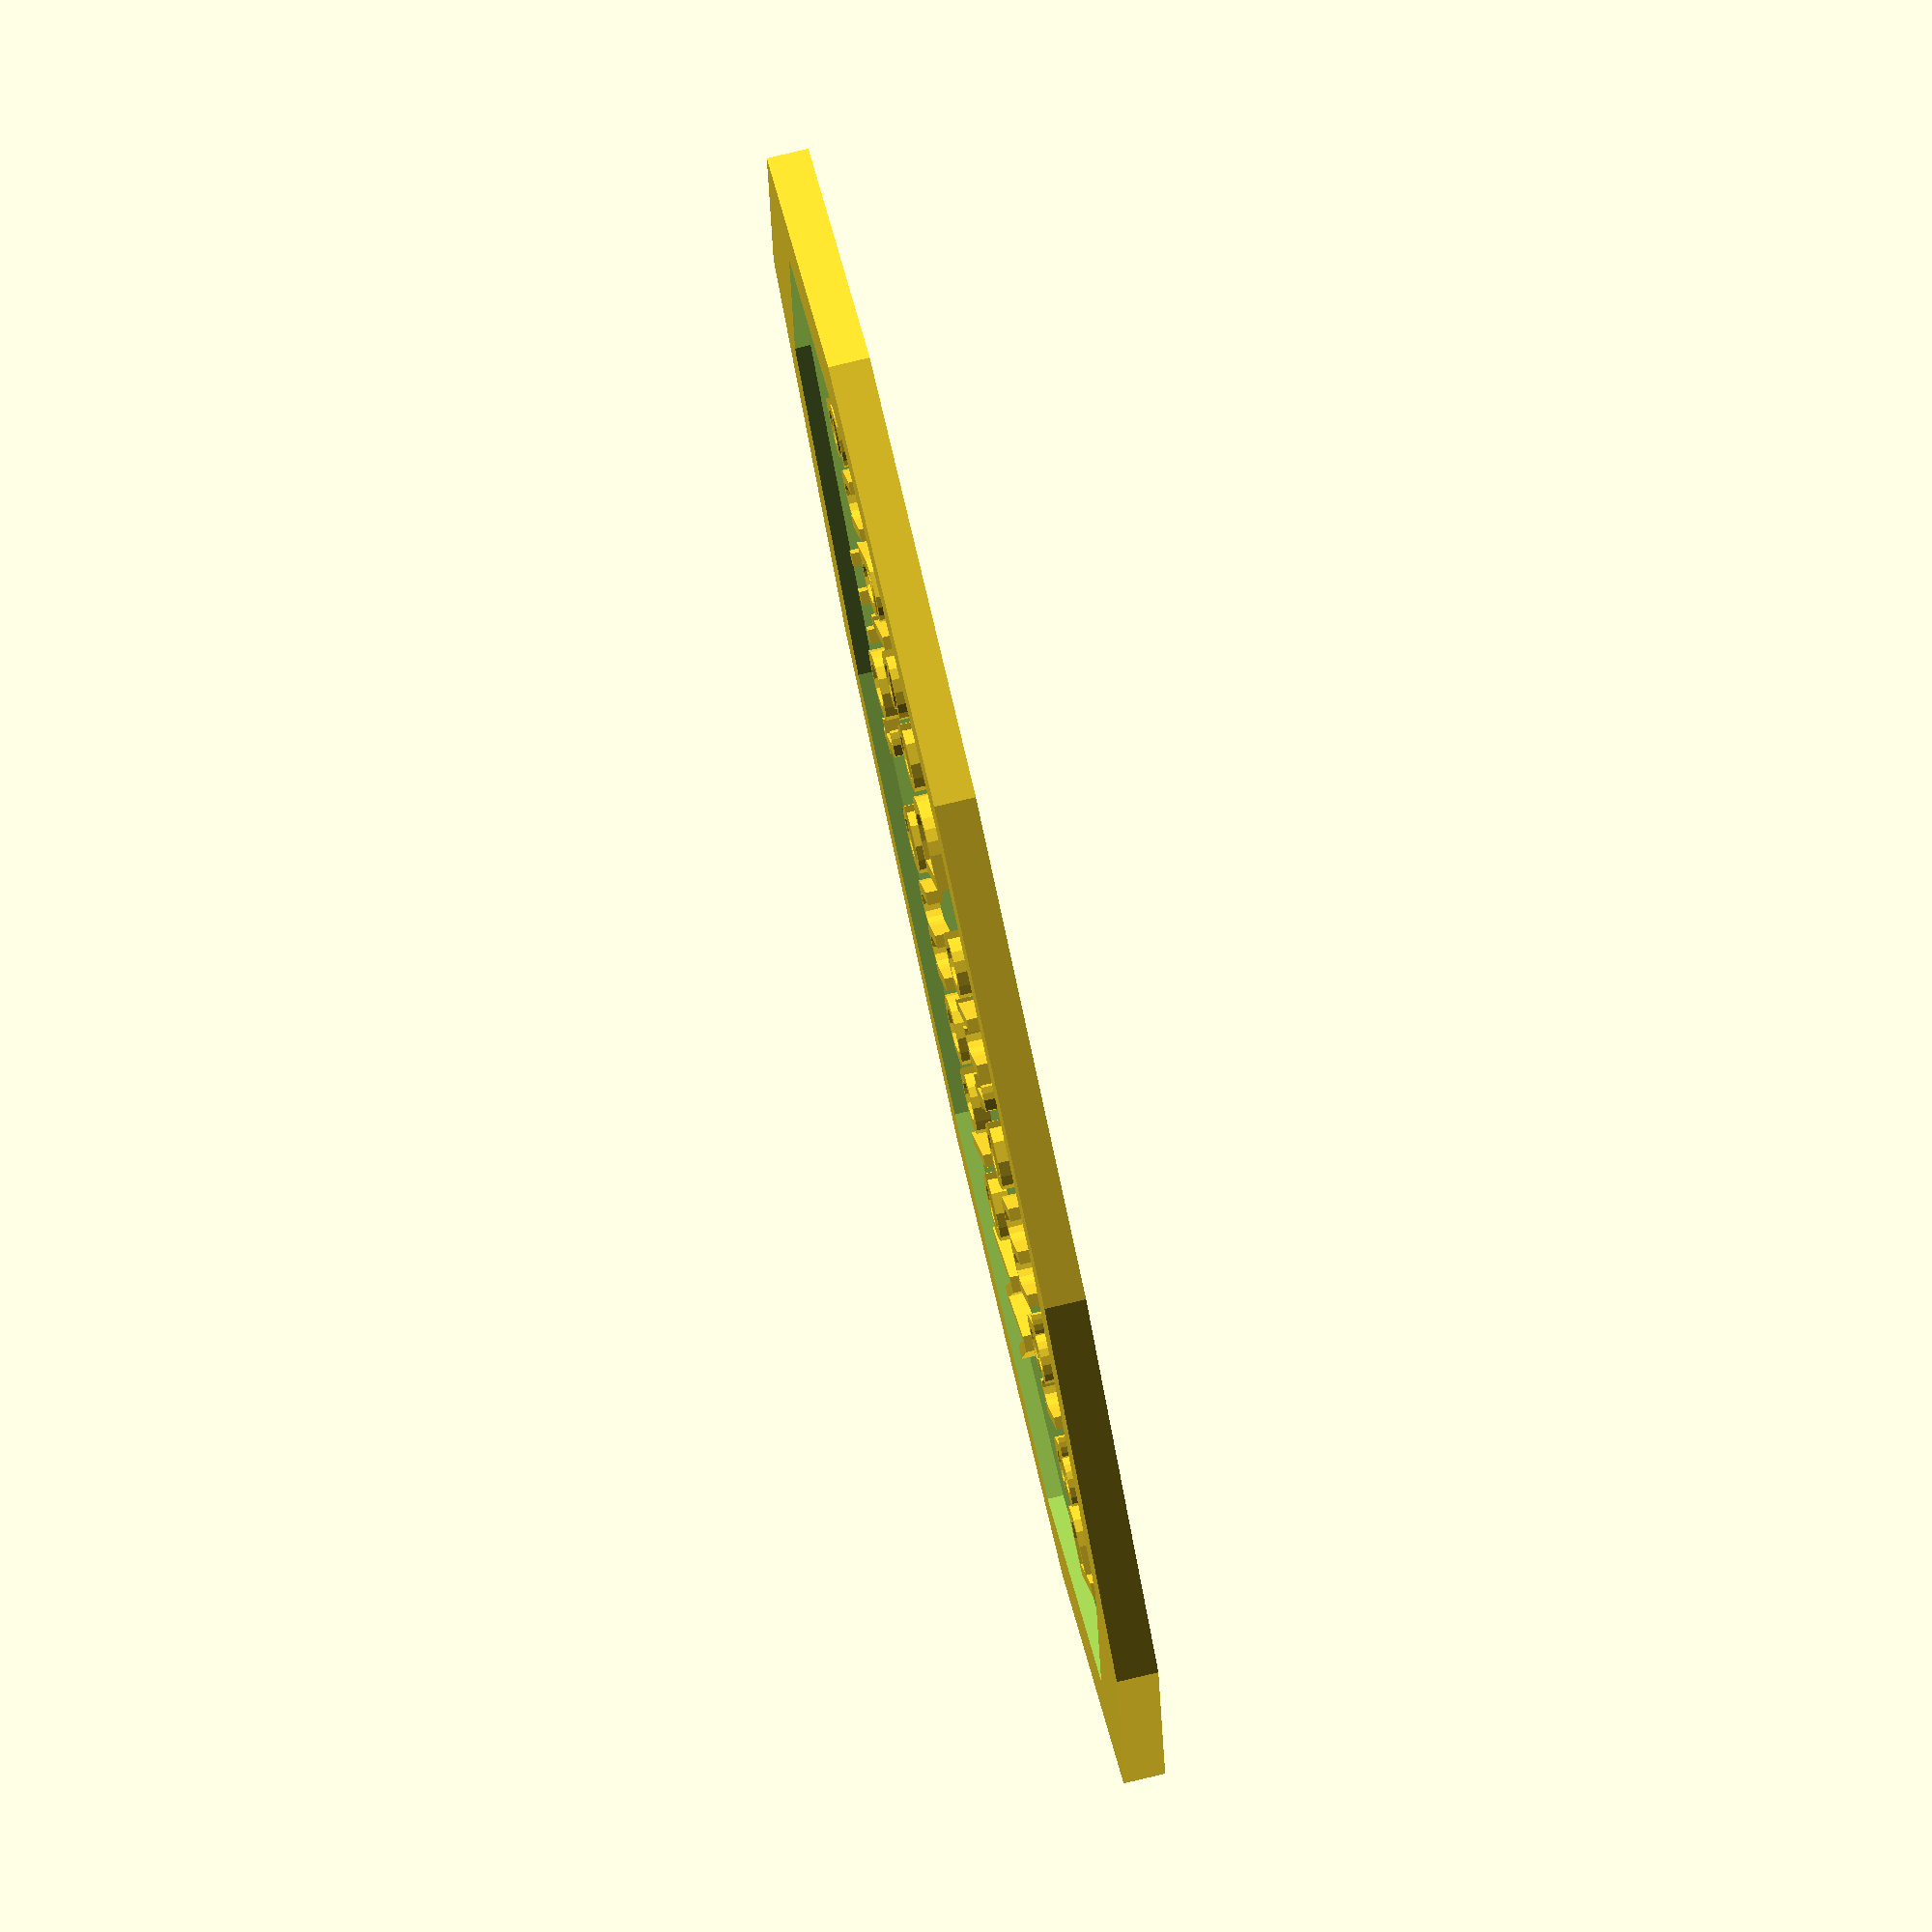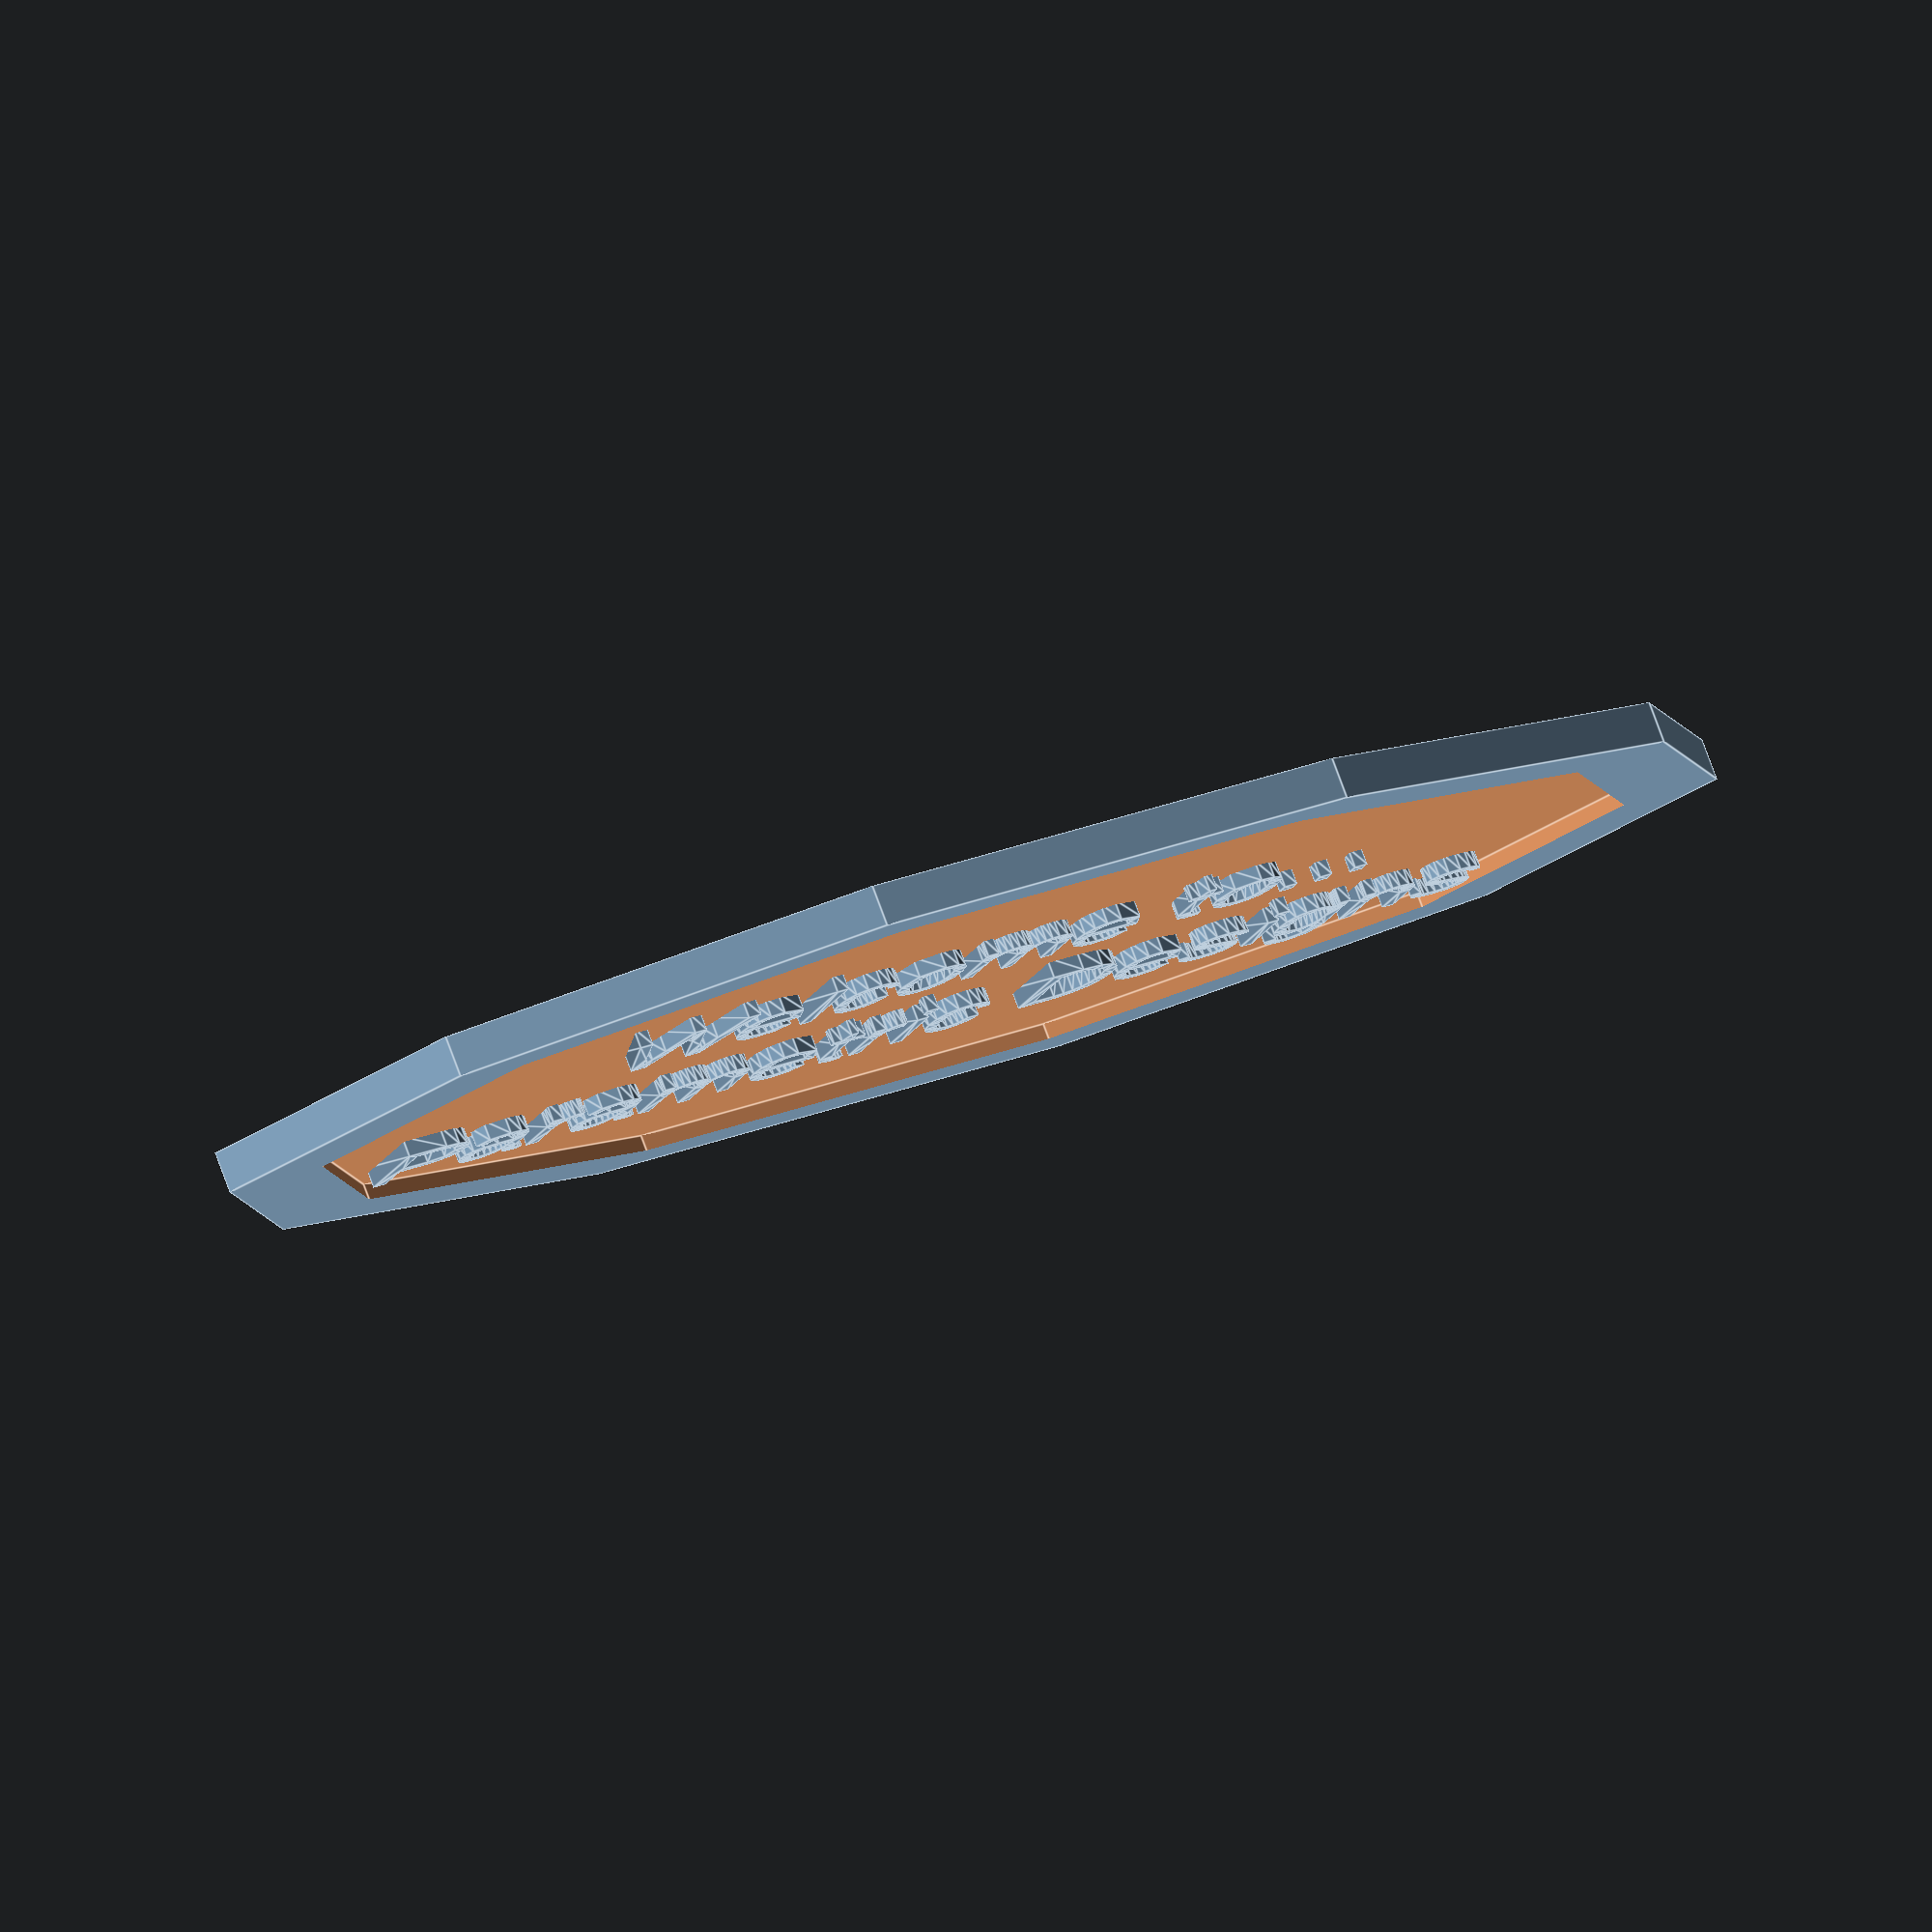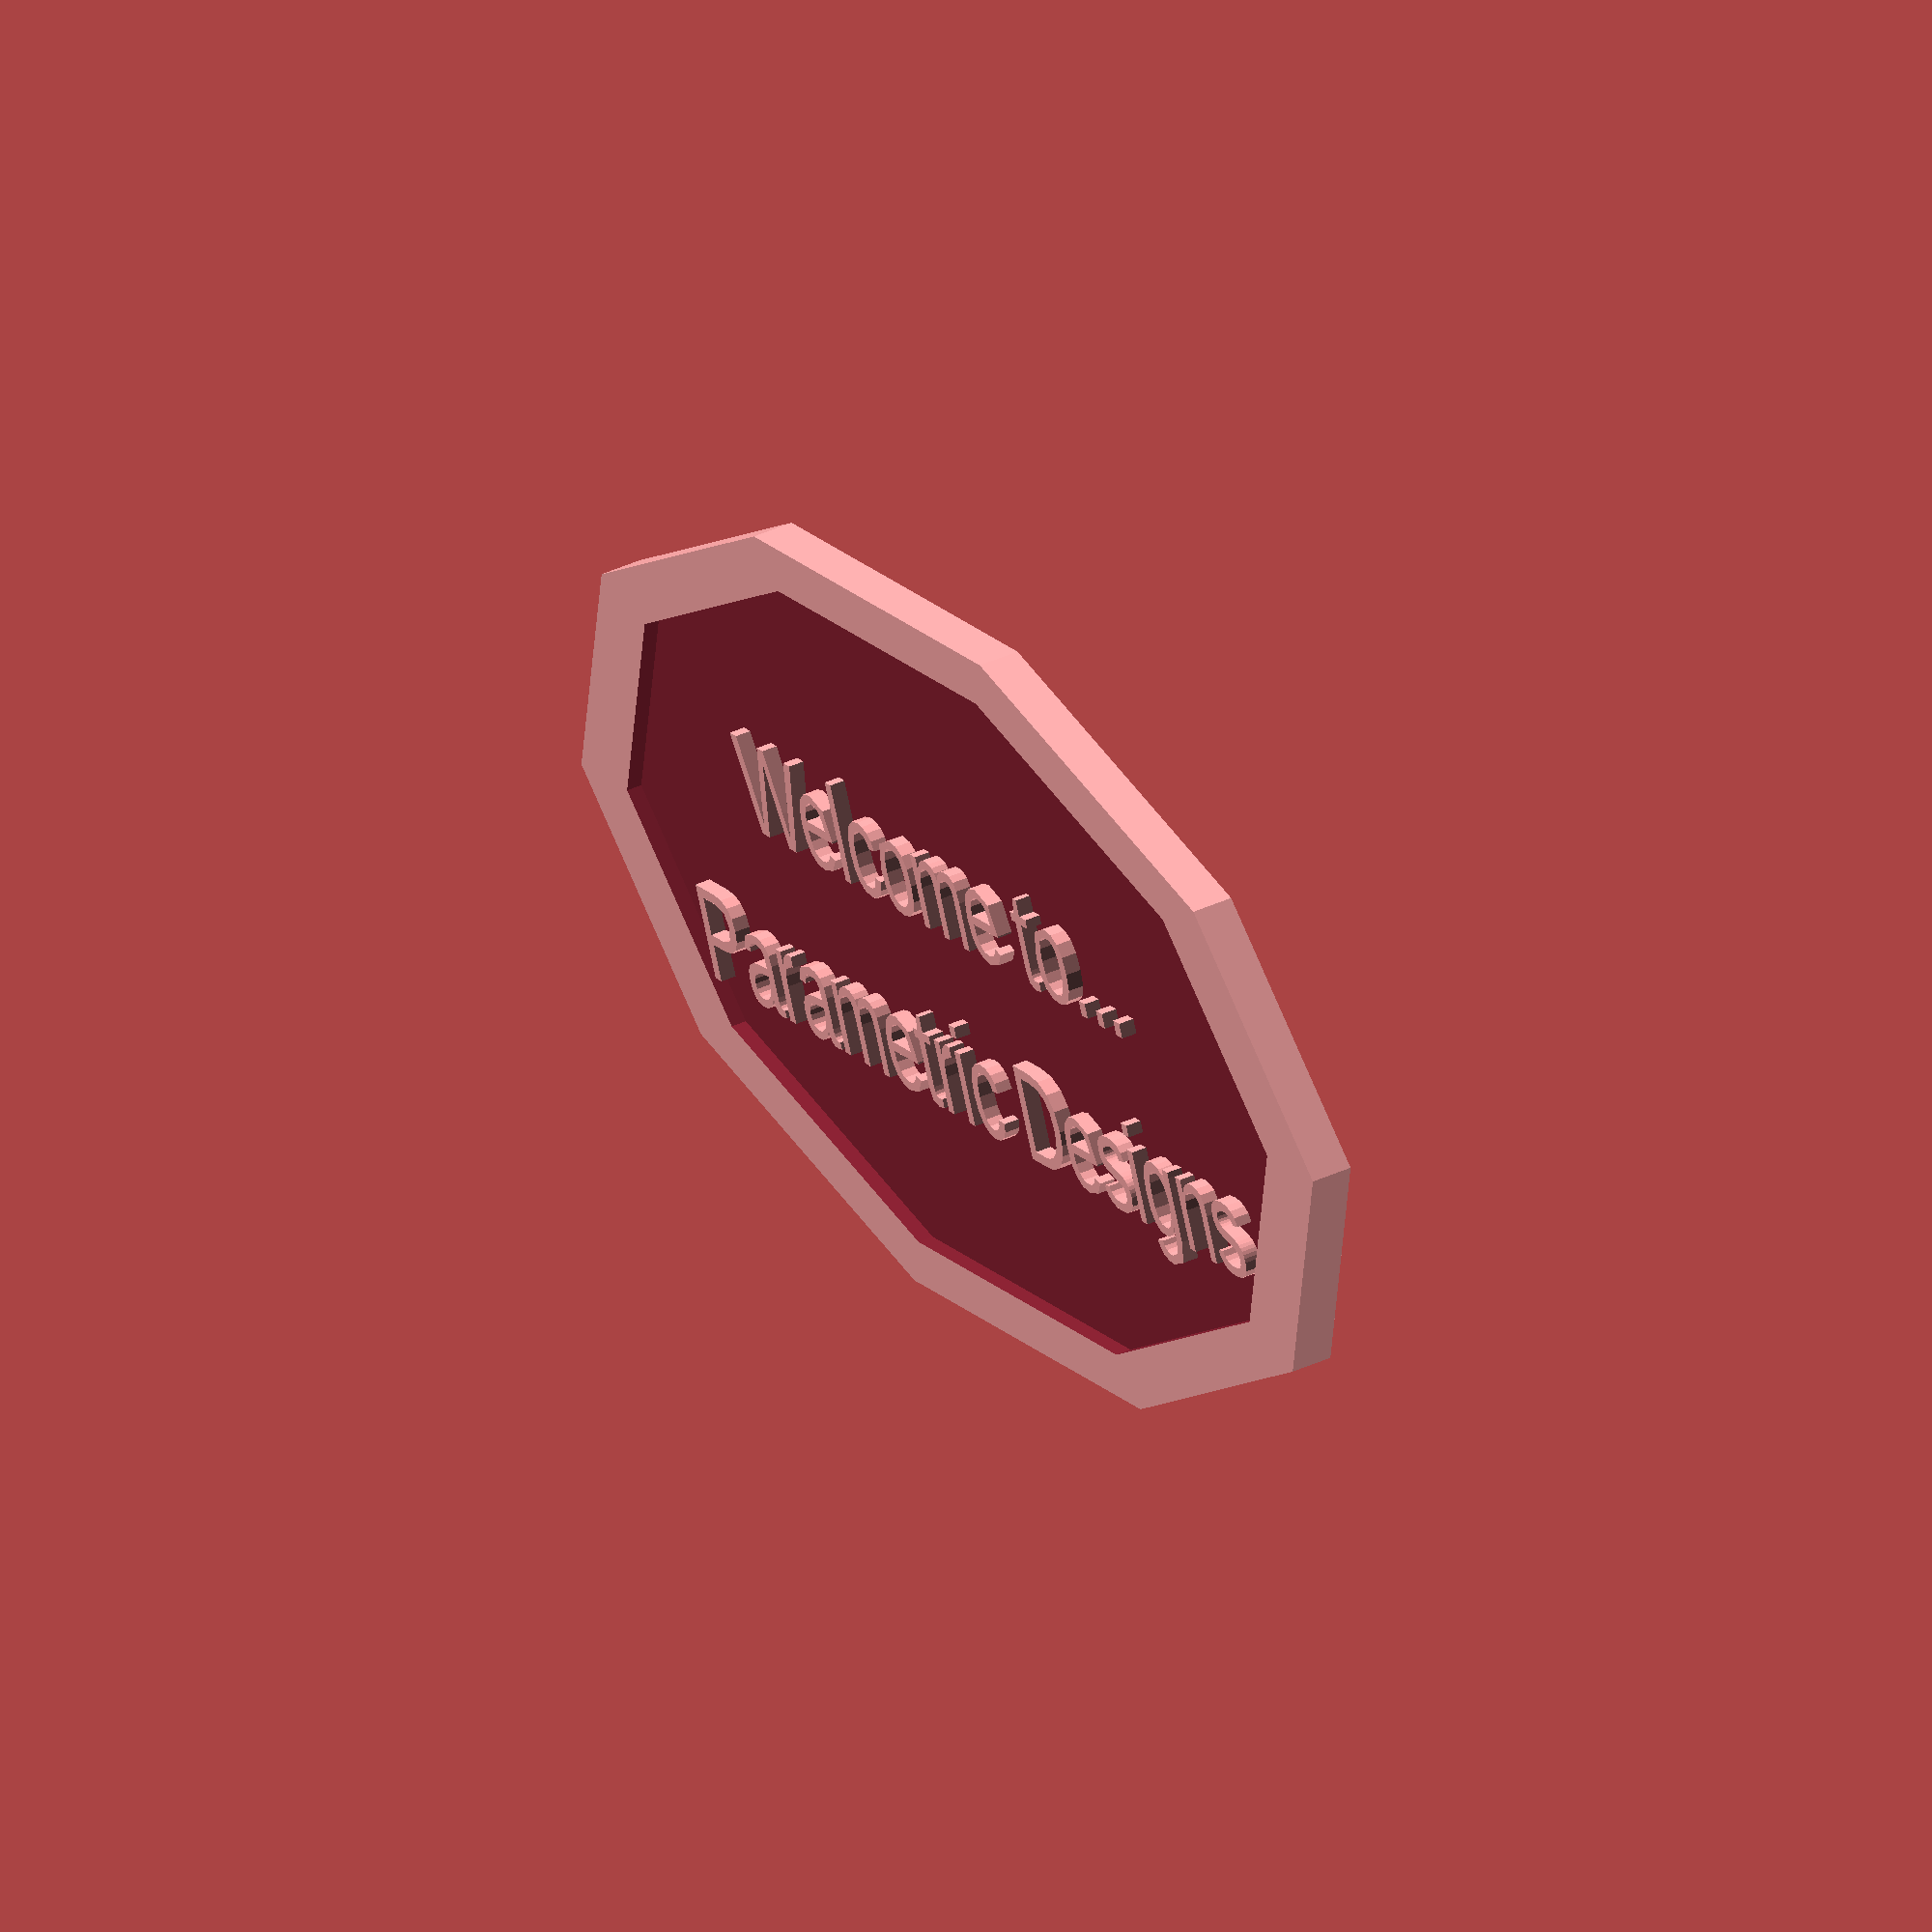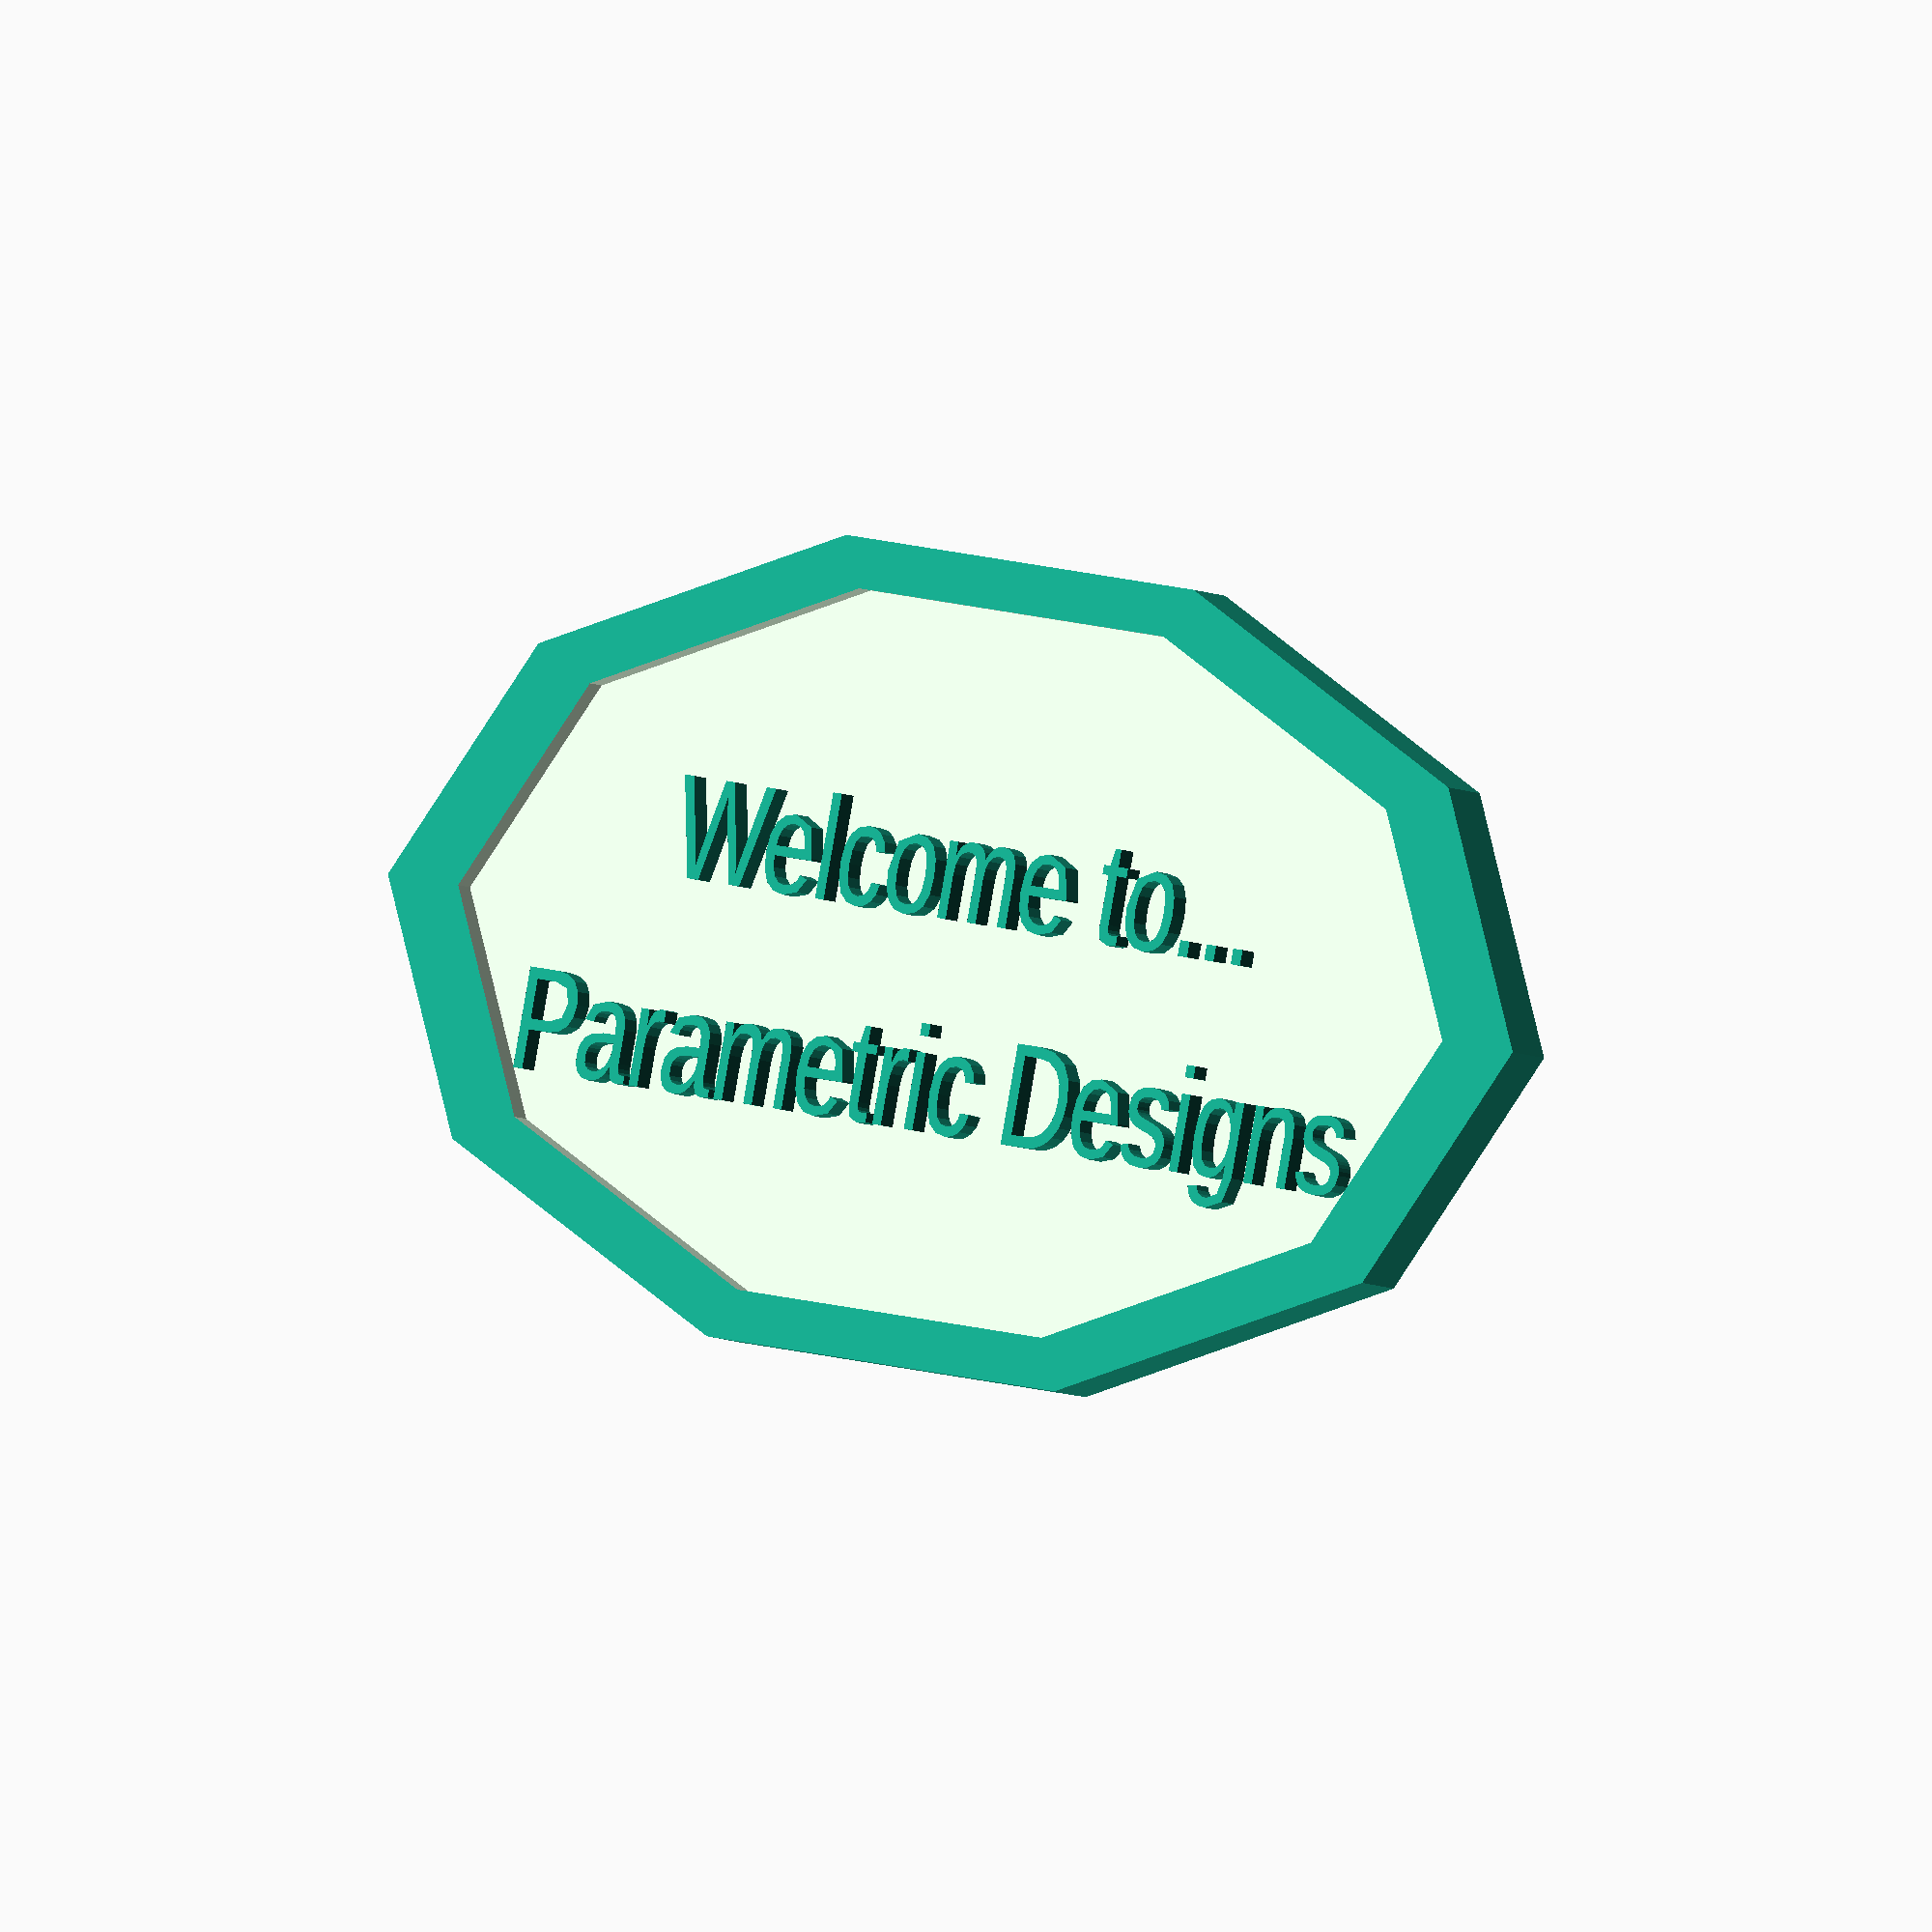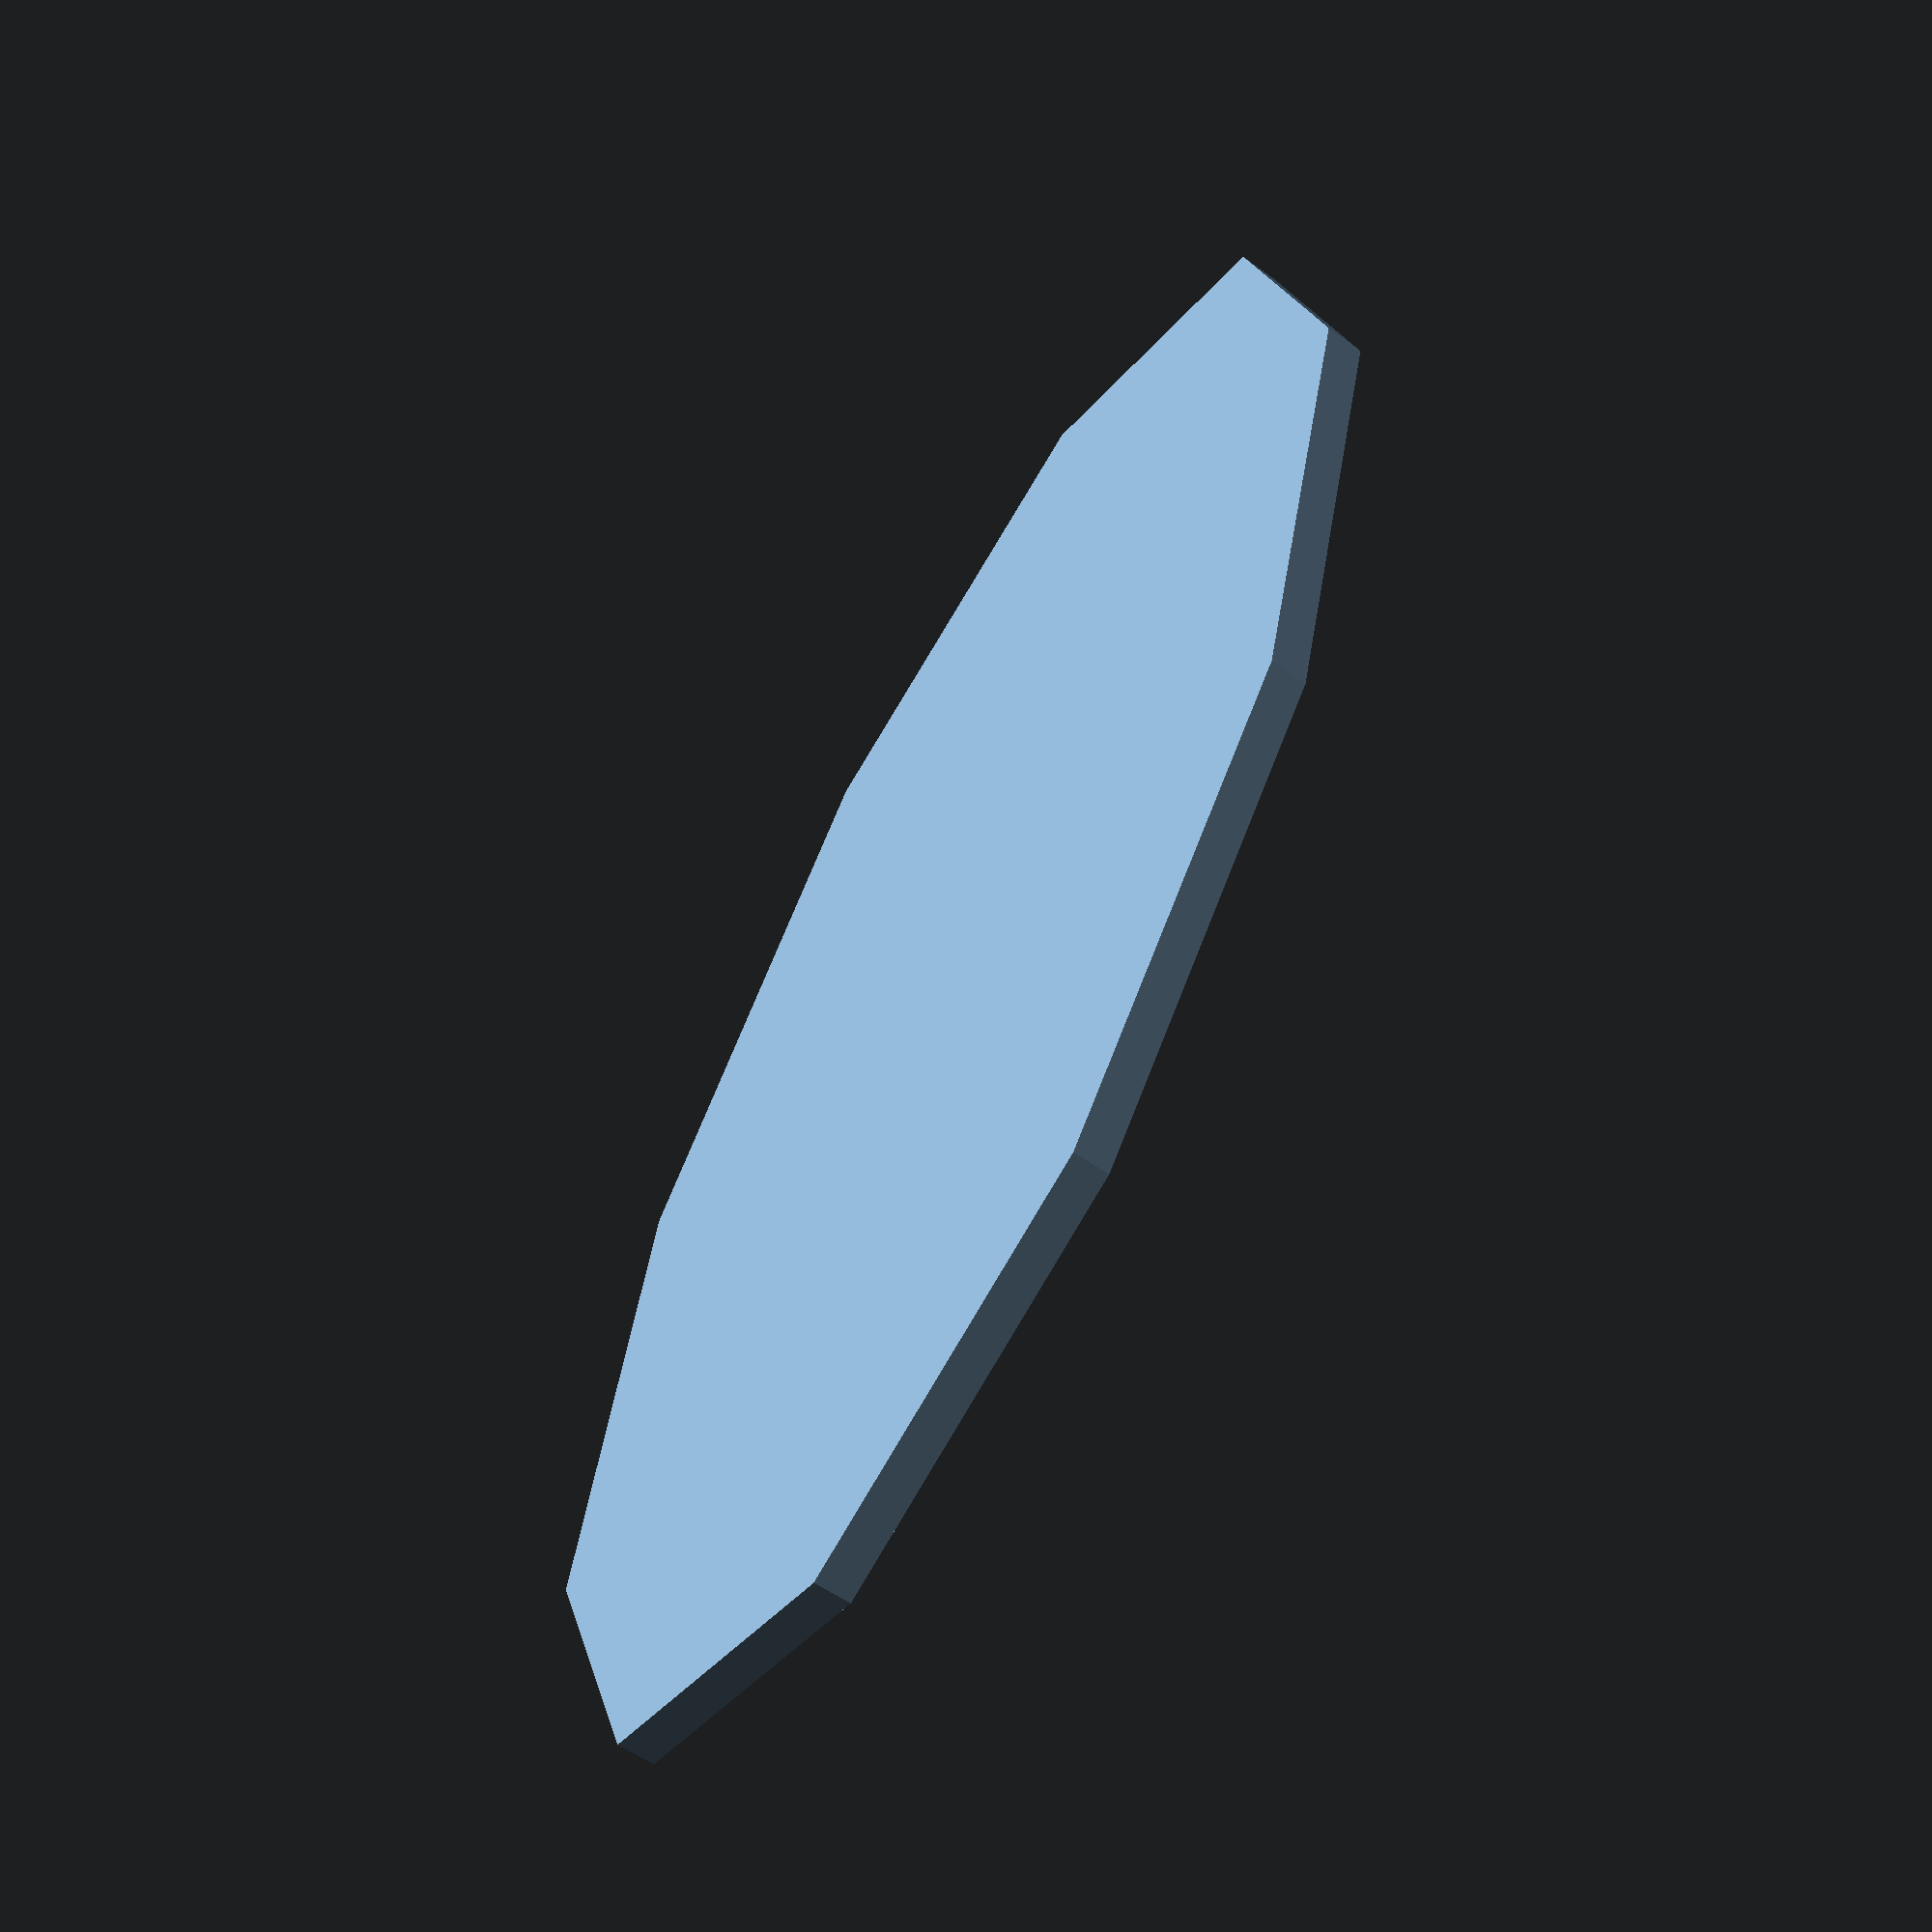
<openscad>
// First example of parameteric model
//   
//    syntax: 
//        //Description
//        variable=value; //Parameter
//        
//        This type of comment tells the name of group to which parameters below
//        this comment will belong 
//    
//       /*[ group name ]*/ 
//


//Below comment tells the group to which a variable will belong
/*[ properties of Sign]*/

//The resolution of the curves. Higher values give smoother curves but may increase the model render time.
resolution = 10; //[10, 20, 30, 50, 100]

//The horizontal radius of the outer ellipse of the sign.
radius = 80;//[60 : 200]

//Total height of the sign
height = 2;//[1 : 10]

/*[ Content To be written ] */

//Message to be write 
Message = "Welcome to..."; //["Welcome to...", "Happy Birthday!", "Happy Anniversary", "Congratulations", "Thank You"]

//Name of Person, company etc.
To = "Parametric Designs";

$fn = resolution;

scale([1, 0.5]) difference() {
    cylinder(r = radius, h = 2 * height, center = true);
    translate([0, 0, height])
        cylinder(r = radius - 10, h = height + 1, center = true);
}
linear_extrude(height = height) {
    translate([0, --4]) text(Message, halign = "center");
    translate([0, -16]) text(To, halign = "center");
}

// Written by Amarjeet Singh Kapoor <amarjeet.kapoor1@gmail.com>
//
// To the extent possible under law, the author(s) have dedicated all
// copyright and related and neighboring rights to this software to the
// public domain worldwide. This software is distributed without any
// warranty.
//
// You should have received a copy of the CC0 Public Domain
// Dedication along with this software.
// If not, see <http://creativecommons.org/publicdomain/zero/1.0/>.
</openscad>
<views>
elev=284.4 azim=207.5 roll=76.4 proj=o view=wireframe
elev=101.1 azim=202.1 roll=200.2 proj=o view=edges
elev=136.7 azim=155.2 roll=118.1 proj=o view=wireframe
elev=191.6 azim=194.6 roll=132.8 proj=o view=solid
elev=50.3 azim=54.9 roll=230.9 proj=p view=wireframe
</views>
